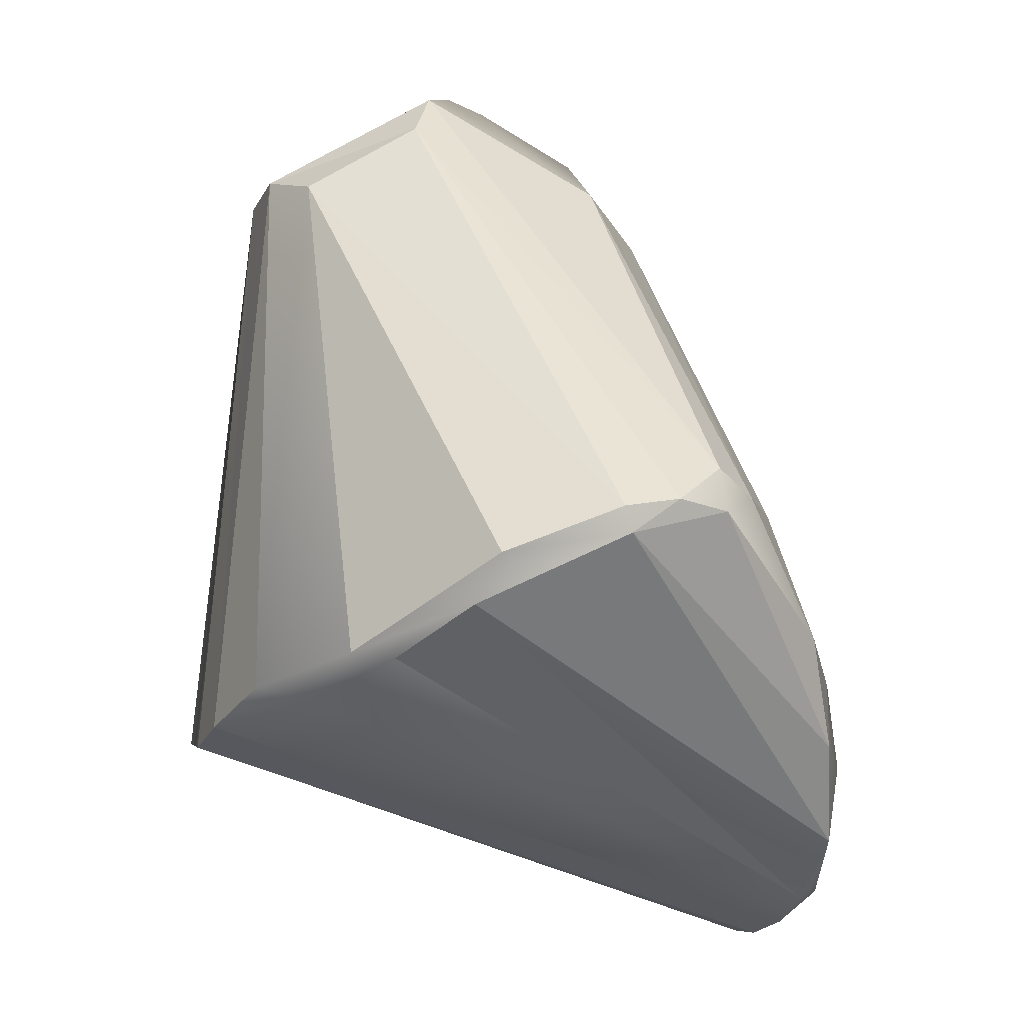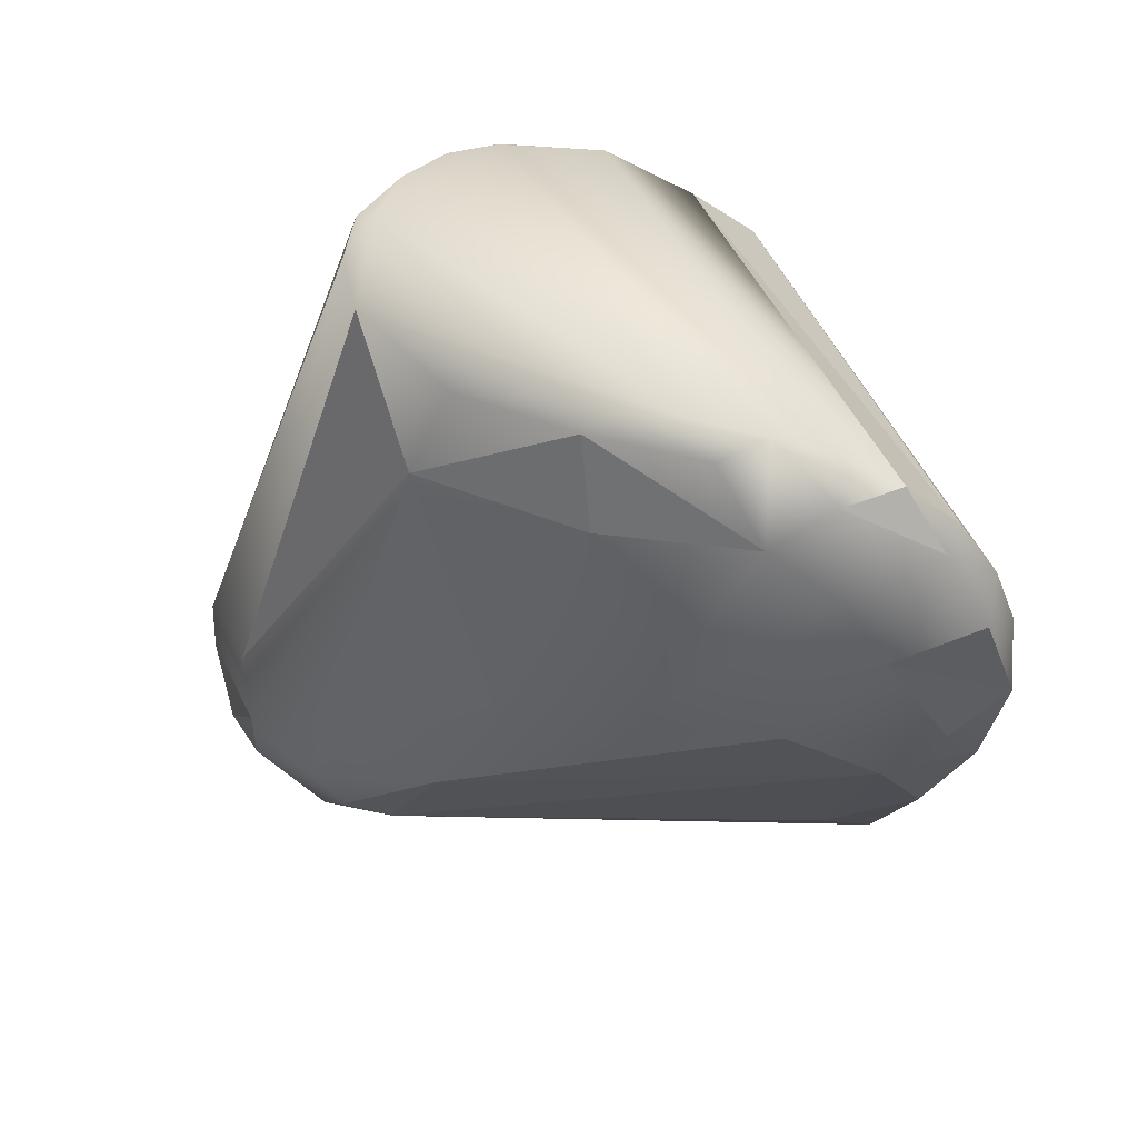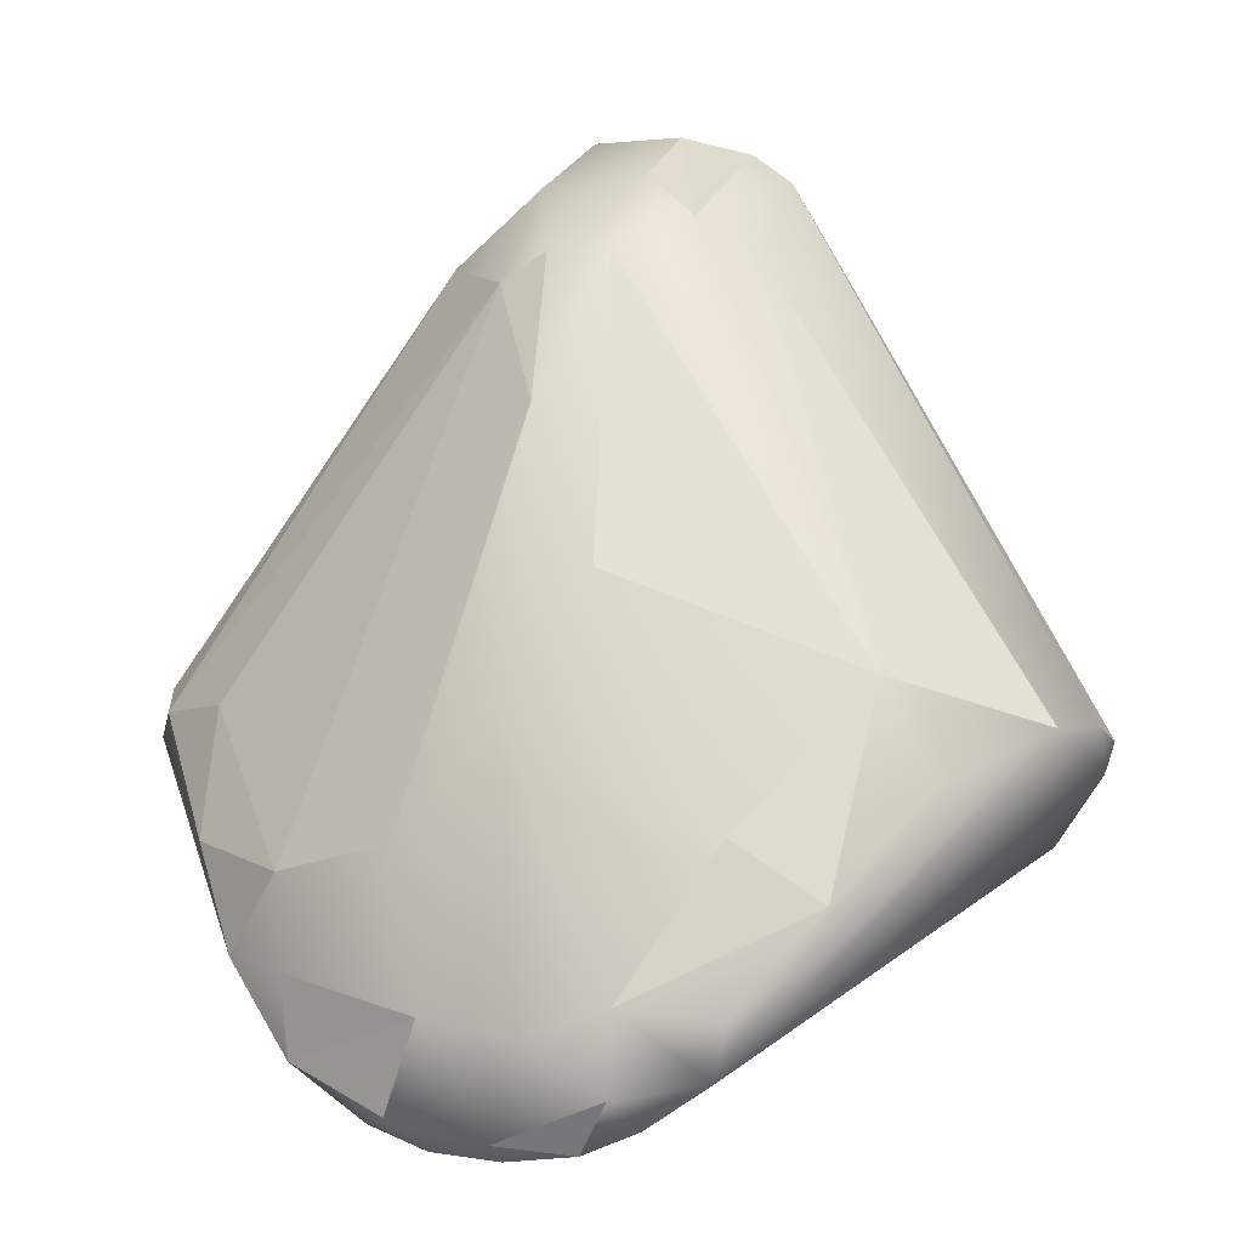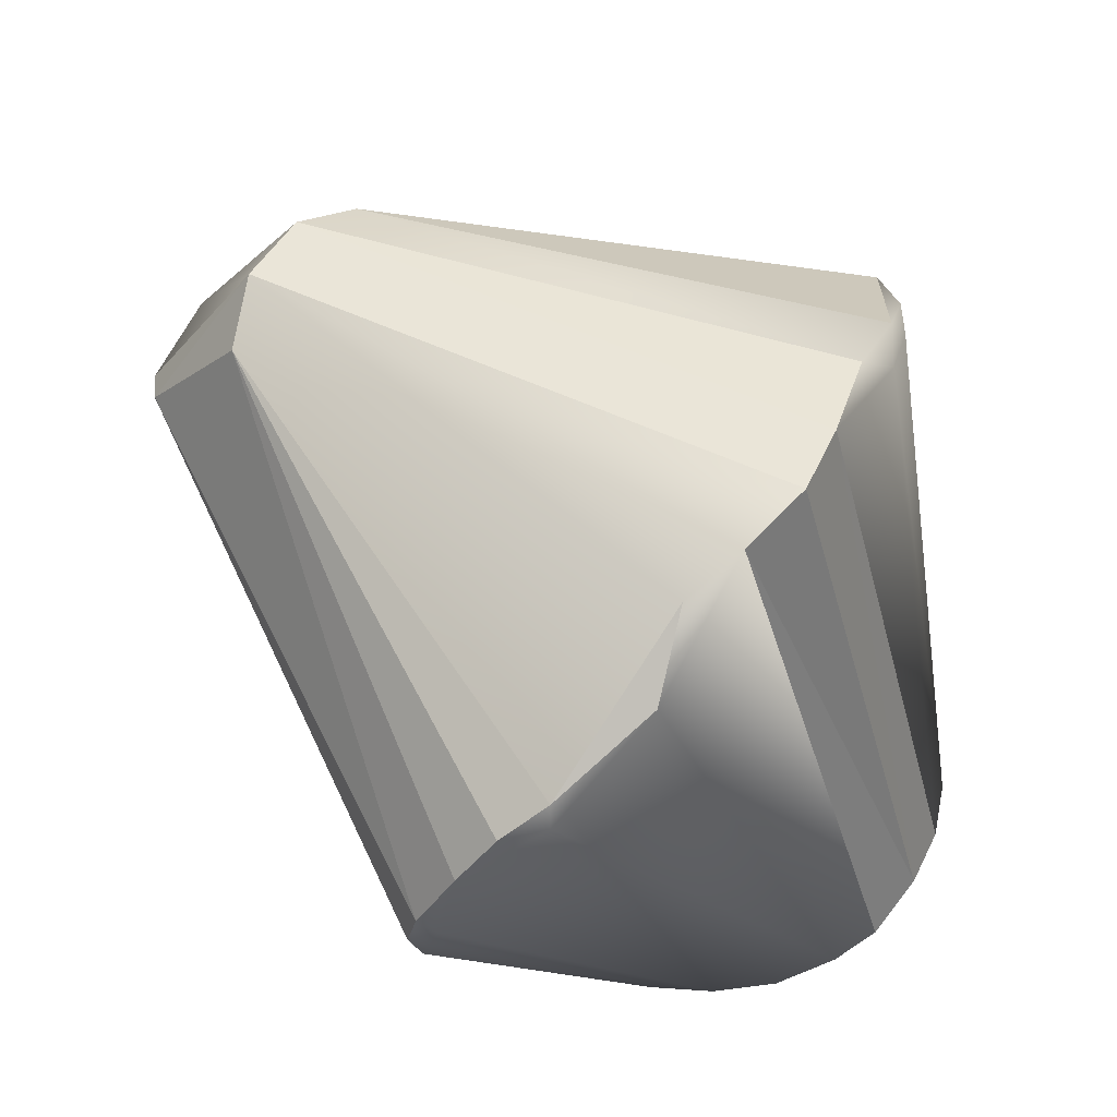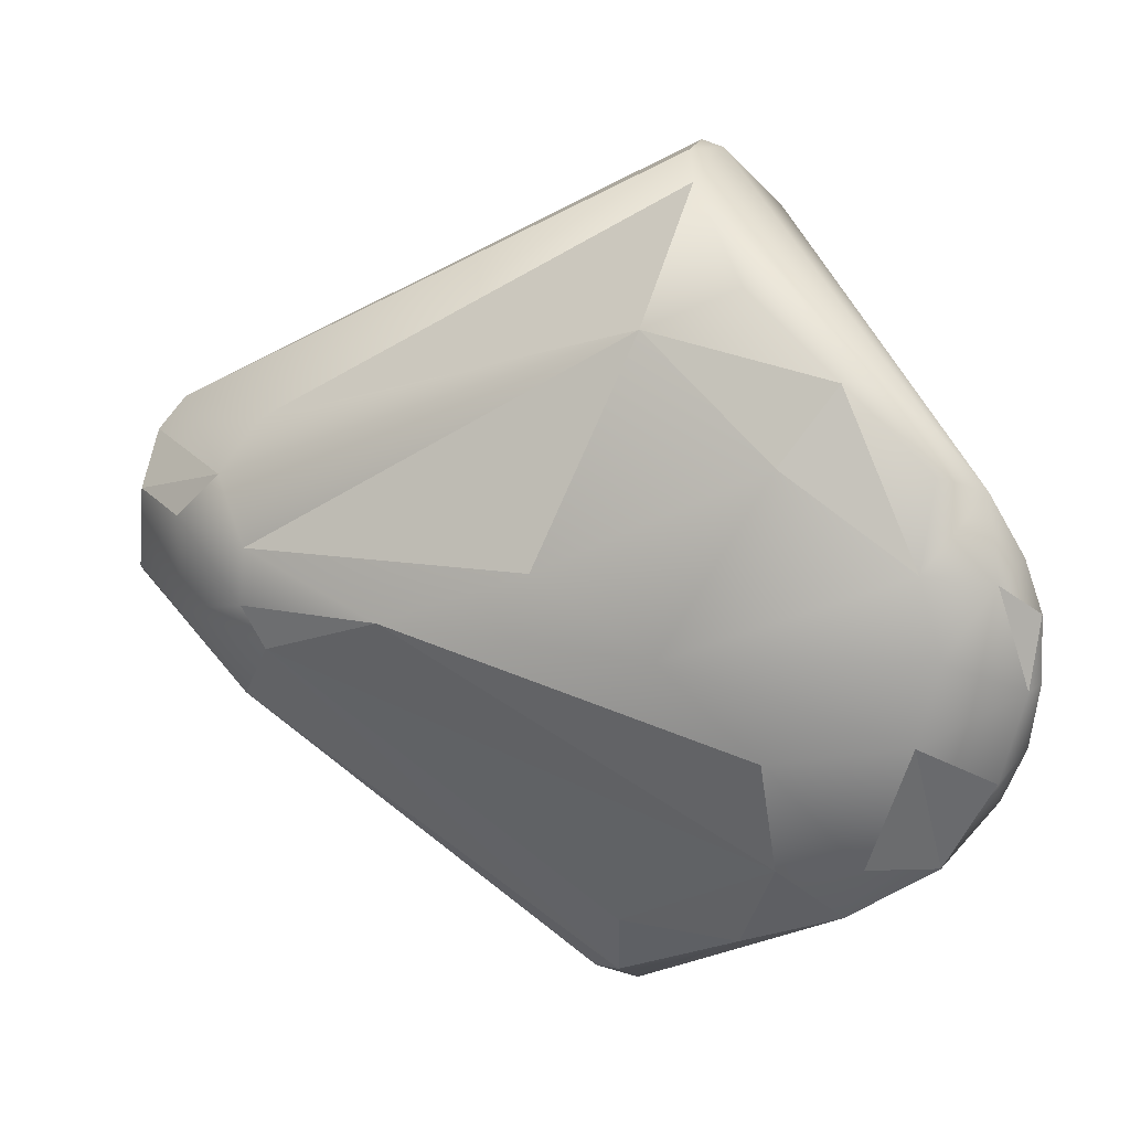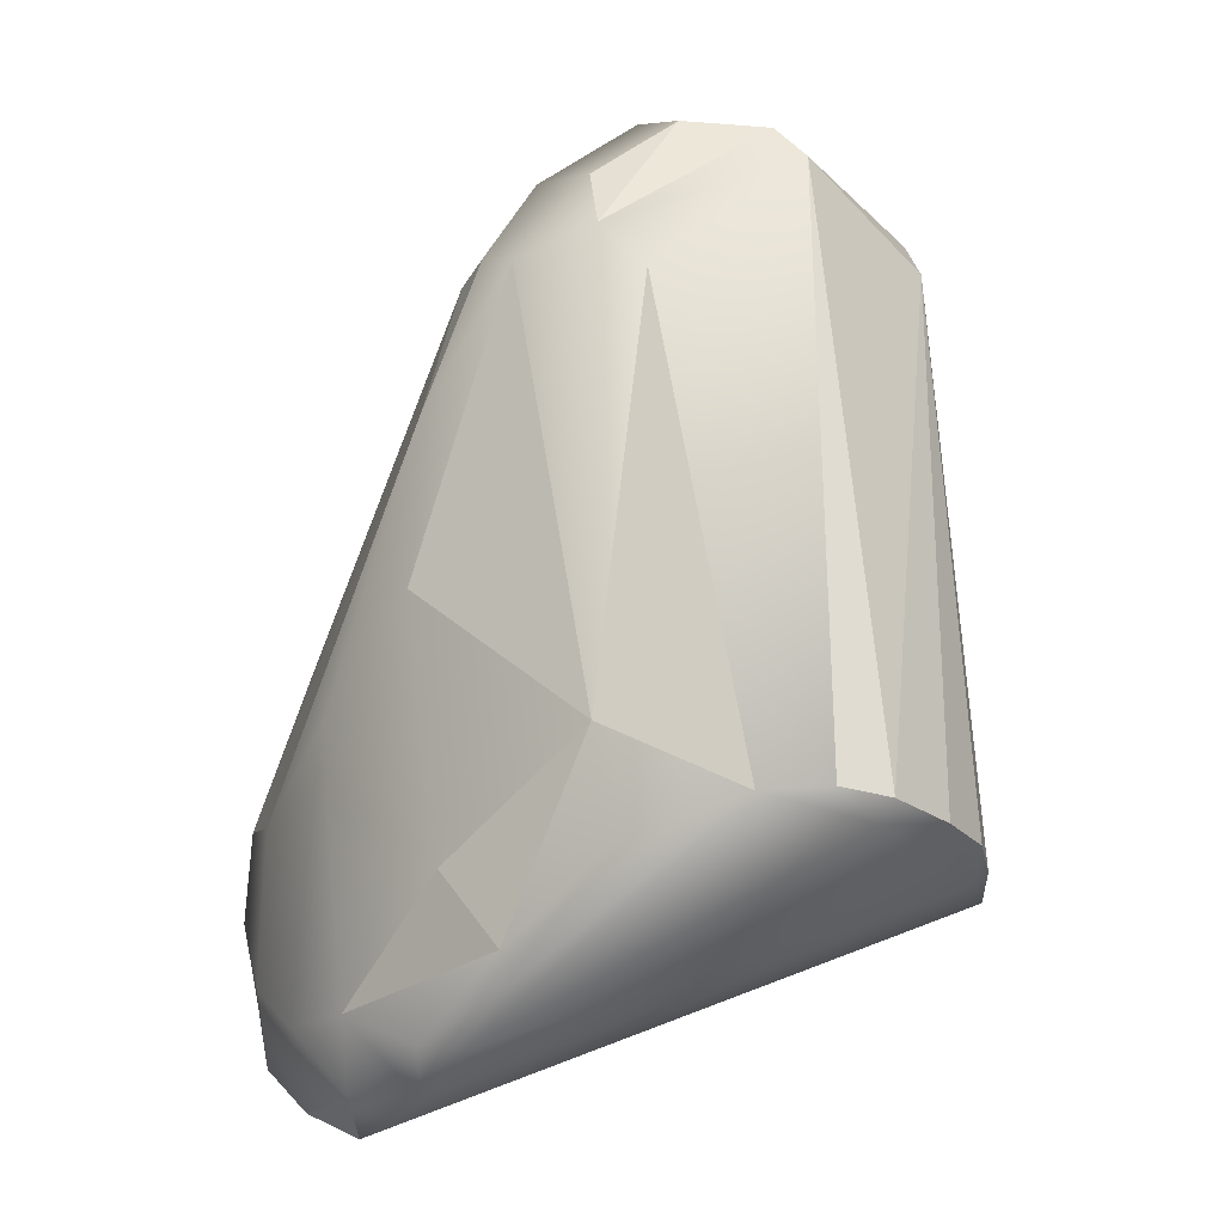
<metadata>
{"format":"obj","ext":"obj","renderer":"f3d","projection":"perspective","resolution":1024,"background":"white","views":[{"elev":-15.3,"azim":72.4,"up":"+Y"},{"elev":-49.6,"azim":-50.7,"up":"+Z"},{"elev":-1.7,"azim":-158.5,"up":"+Y"},{"elev":54.6,"azim":-59.4,"up":"+Z"},{"elev":-71.5,"azim":-93.7,"up":"+Z"},{"elev":6.2,"azim":-117.2,"up":"+Y"}]}
</metadata>
<code>
o Cloak_LD
v 0.05025 0.1844 0.05087
v 0.02716 0.1666 -0.03358
v 0.03206 0.1214 -0.06768
v 0.01066 0.134 -0.0676
v -0.018 0.1334 -0.06696
v -0.0206 0.1699 -0.03162
v -0.04573 0.1492 -0.04064
v 0.003776 0.06739 -0.1004
v -0.09308 -0.1077 -0.1363
v -0.03254 -0.001962 -0.1223
v -0.003073 -0.06023 -0.1486
v -0.07175 0.1312 -0.03084
v -0.02 0.1933 0.01168
v -0.04134 0.19 0.04639
v -0.000739 0.1884 0.06158
v 0.03114 0.1951 0.03481
v 0.02127 0.1935 0.0132
v 0.06929 0.1338 -0.03123
v 0.02222 -0.1777 -0.1703
v -0.01933 -0.1846 -0.1714
v -0.05639 -0.1719 -0.1631
v -0.0524 0.1274 0.1153
v -0.05763 0.1775 0.05397
v 0.06563 0.1602 0.06239
v 0.0214 0.1392 0.1282
v 0.05332 0.1266 0.1149
v 0.03922 -0.1111 -0.1584
v 0.0918 -0.164 -0.1501
v -0.1417 -0.04474 -0.09215
v -0.01797 0.1399 0.1285
v 0.09806 -0.1241 -0.143
v 0.0417 -0.2186 -0.1585
v -0.003179 -0.2272 -0.1578
v -0.05303 -0.2077 -0.1596
v -0.09708 -0.1771 -0.1477
v -0.1315 -0.1339 -0.1271
v -0.2035 -0.06608 -0.05446
v -0.2133 -0.0651 -0.02455
v -0.2141 -0.07155 0.001062
v -0.2022 -0.08617 0.0342
v -0.2119 -0.08202 -0.003492
v -0.1731 -0.1185 0.06549
v 0.05615 -0.2238 -0.1431
v 0.02895 -0.233 -0.1442
v -0.002383 -0.2357 -0.1432
v -0.06215 -0.2205 -0.146
v -0.1143 -0.1774 -0.1355
v -0.1316 -0.1513 -0.1276
v -0.1646 -0.08948 -0.09464
v -0.03683 -0.2311 -0.1476
v -0.09068 -0.2015 -0.143
v 0.09112 -0.2001 -0.1445
v -0.1874 -0.09959 0.05941
v -0.119 -0.1399 0.1063
v -0.05139 -0.1435 0.1462
v 0.1256 -0.1601 -0.1305
v -0.01178 -0.1524 0.1501
v -0.08126 -0.1302 0.1339
v -0.1681 -0.1153 0.0758
v 0.02466 -0.1486 0.1491
v 0.07346 -0.1377 0.1391
v 0.09476 -0.1458 0.1175
v 0.1389 -0.1335 0.08904
v 0.1275 -0.1297 0.1068
v 0.2101 -0.08553 0.000137
v 0.1933 -0.0946 0.05544
v 0.1771 -0.1151 0.06287
v 0.1493 -0.1135 -0.1135
v 0.2051 -0.07067 -0.04757
v 0.1923 -0.05962 -0.06492
v 0.213 -0.07424 0.004473
v 0.2119 -0.06859 -0.02207
v 0.2004 -0.04916 -0.04603
v 0.1534 -0.0564 -0.08939
f 31 56 28
f 38 41 39
f 40 39 41
f 42 40 41
f 40 42 53
f 67 64 63
f 47 41 37
f 34 50 46
f 10 5 8
f 4 8 5
f 16 15 1
f 19 52 32
f 20 33 34
f 10 9 29
f 35 51 47
f 33 45 50
f 3 8 4
f 17 6 13
f 53 22 40
f 25 24 1
f 69 73 72
f 74 70 68
f 65 69 72
f 22 39 40
f 38 39 23
f 45 55 50
f 30 23 22
f 67 63 43
f 74 31 3
f 23 7 12
f 33 50 34
f 11 20 21
f 46 54 42
f 46 50 54
f 29 37 12
f 44 62 60
f 30 60 25
f 38 12 37
f 68 56 31
f 58 30 22
f 3 4 2
f 33 44 45
f 67 43 52
f 21 51 35
f 32 43 44
f 52 43 32
f 45 60 57
f 11 21 9
f 72 24 71
f 26 61 64
f 55 58 54
f 4 6 2
f 42 59 53
f 29 49 37
f 30 58 55
f 6 5 7
f 29 12 7
f 10 29 5
f 13 16 17
f 16 13 14
f 7 5 29
f 56 68 69
f 67 52 65
f 9 36 29
f 34 46 51
f 62 63 64
f 54 58 59
f 35 36 21
f 10 8 11
f 41 38 37
f 42 51 46
f 66 26 64
f 54 59 42
f 11 9 10
f 8 3 31
f 33 19 32
f 17 18 2
f 50 55 54
f 55 57 30
f 1 15 25
f 60 61 25
f 73 69 70
f 18 3 2
f 36 49 29
f 20 34 21
f 59 22 53
f 19 27 28
f 61 62 64
f 61 26 25
f 19 20 11
f 71 26 66
f 73 18 1
f 70 74 3
f 31 27 8
f 27 19 11
f 9 21 36
f 62 61 60
f 37 48 47
f 24 73 1
f 58 22 59
f 52 28 56
f 65 56 69
f 68 31 74
f 18 16 1
f 48 35 47
f 30 15 14
f 31 28 27
f 43 63 62
f 70 69 68
f 64 67 66
f 65 72 71
f 27 11 8
f 16 14 15
f 71 66 65
f 67 65 66
f 49 48 37
f 36 48 49
f 47 42 41
f 7 13 6
f 18 70 3
f 56 65 52
f 19 28 52
f 17 2 6
f 25 26 24
f 22 23 39
f 45 57 55
f 30 14 23
f 23 14 7
f 44 43 62
f 30 57 60
f 38 23 12
f 33 32 44
f 21 34 51
f 45 44 60
f 4 5 6
f 33 20 19
f 17 16 18
f 71 24 26
f 24 72 73
f 48 36 35
f 30 25 15
f 47 51 42
f 7 14 13
f 18 73 70

</code>
